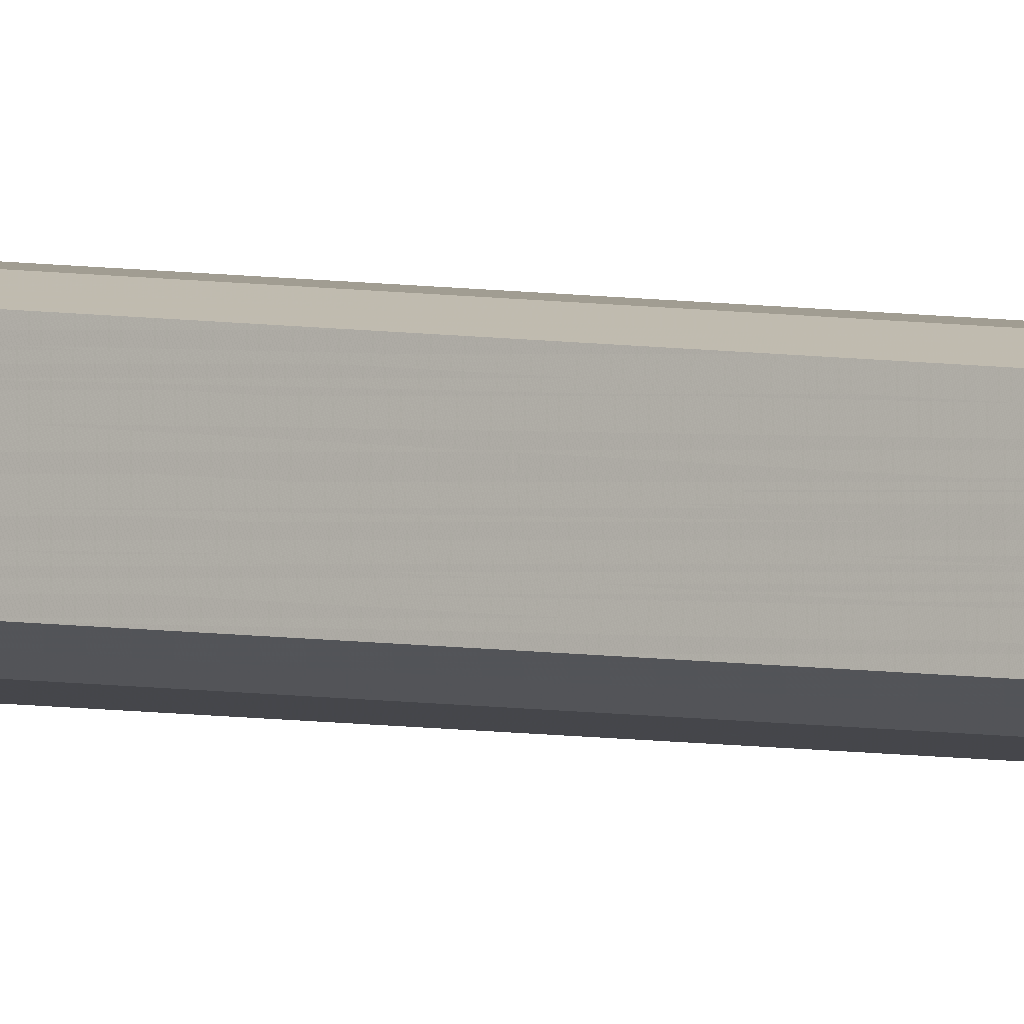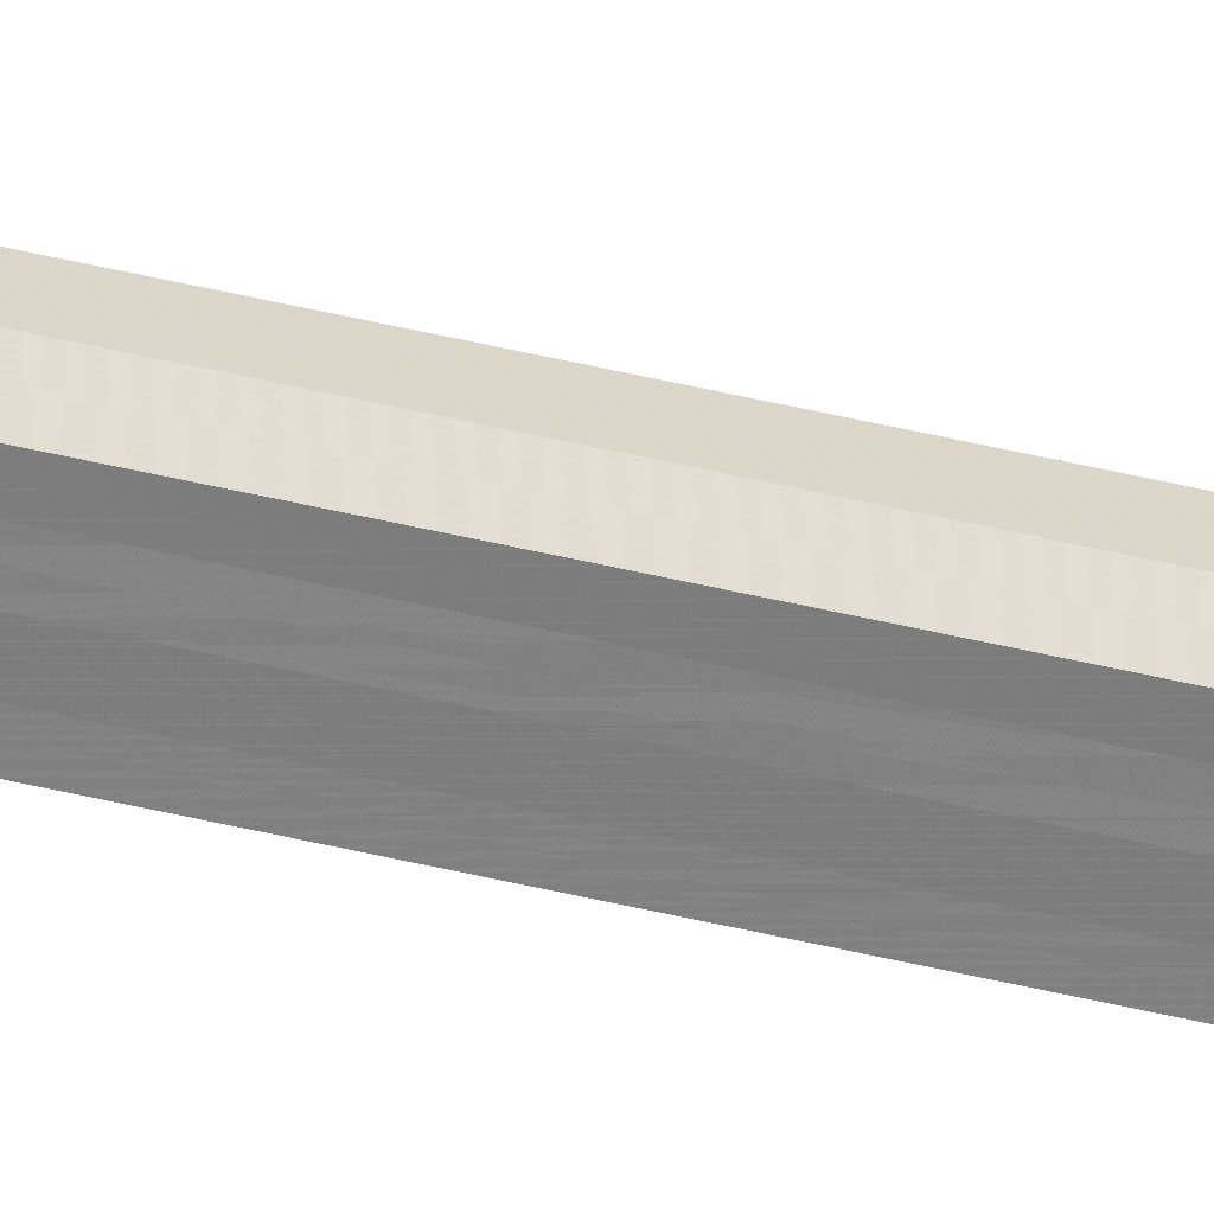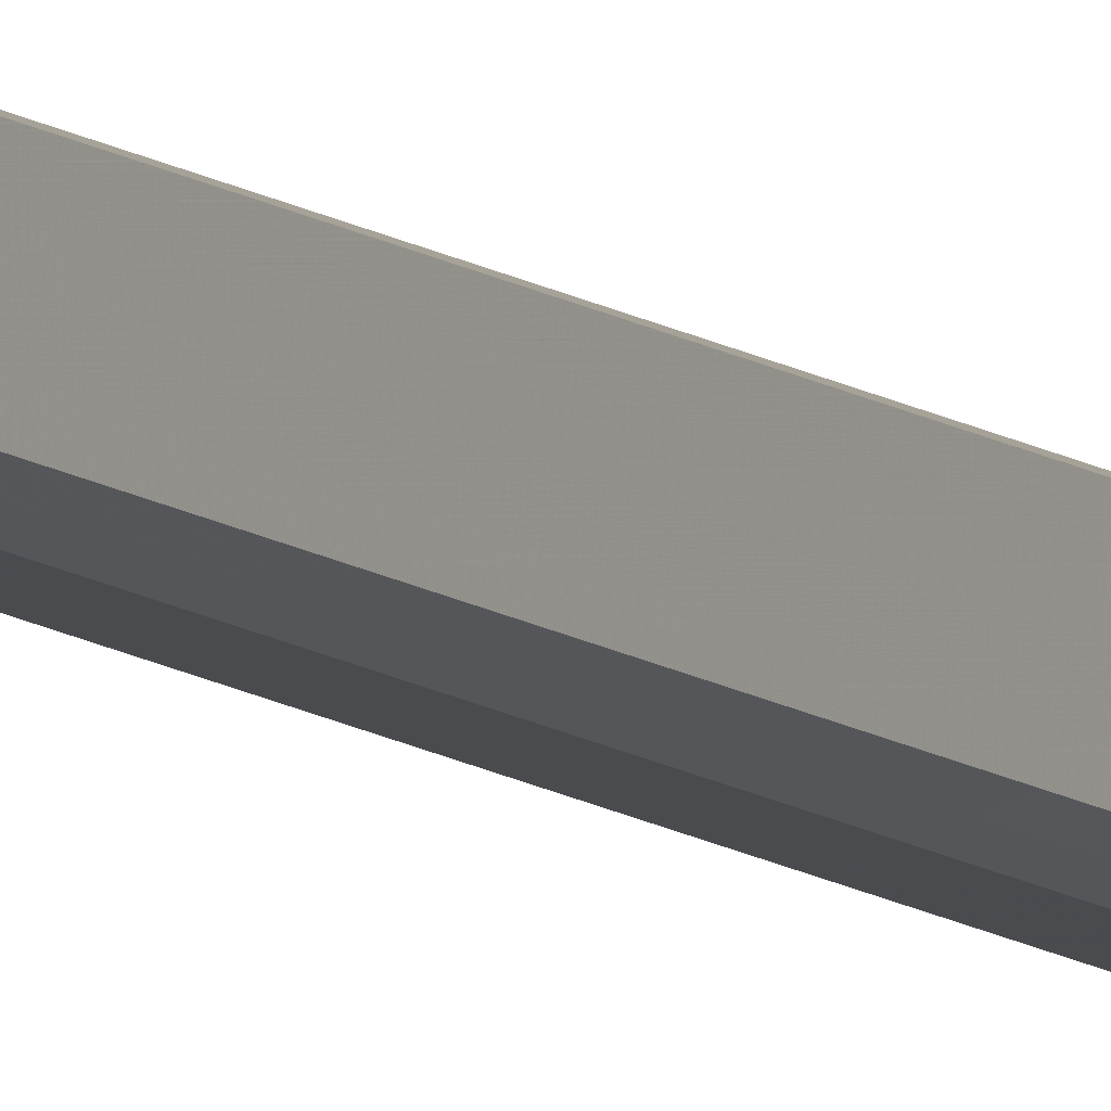
<metadata>
{"format":"obj","ext":"obj","renderer":"f3d","projection":"perspective","resolution":1024,"background":"white","views":[{"elev":-2.8,"azim":-139.5,"up":"+Z"},{"elev":24.5,"azim":-64.0,"up":"+Z"},{"elev":-8.9,"azim":-154.5,"up":"+Z"}]}
</metadata>
<code>
o 1214
v 2229 1854 10.67
v 2229 1854 10.66
v 2229 1874 10.67
v 2229 1854 10.66
v 2229 1874 10.66
v 2229 1854 10.65
v 2229 1874 10.66
v 2229 1854 10.66
v 2229 1874 10.66
v 2229 1854 10.66
v 2229 1874 10.66
v 2229 1854 10.65
v 2229 1874 10.65
v 2229 1854 10.65
v 2229 1874 10.65
v 2229 1854 10.65
v 2229 1874 10.65
v 2229 1854 10.67
v 2229 1854 10.65
v 2229 1854 10.66
v 2229 1854 10.66
v 2229 1854 10.67
v 2229 1854 10.68
v 2229 1854 10.68
v 2229 1854 10.69
v 2229 1854 10.69
v 2229 1874 10.69
v 2229 1874 10.69
v 2229 1874 10.68
v 2229 1854 10.69
v 2229 1874 10.68
v 2229 1854 10.68
v 2229 1874 10.67
v 2229 1854 10.68
v 2229 1874 10.66
v 2229 1854 10.67
v 2229 1874 10.66
v 2229 1854 10.66
v 2229 1874 10.65
v 2229 1854 10.66
v 2229 1874 10.65
v 2229 1854 10.65
v 2229 1854 10.65
v 2229 1854 10.65
v 2229 1854 10.66
v 2229 1874 10.65
v 2229 1854 10.66
v 2229 1874 10.66
v 2229 1854 10.67
v 2229 1874 10.66
v 2229 1854 10.68
v 2229 1874 10.67
v 2229 1854 10.68
v 2229 1874 10.68
v 2229 1854 10.69
v 2229 1874 10.68
v 2229 1854 10.69
v 2229 1874 10.69
v 2229 1854 10.69
v 2229 1854 10.69
v 2229 1874 10.69
v 2229 1874 10.69
v 2229 1874 10.69
v 2229 1854 10.69
v 2229 1854 10.68
v 2229 1854 10.68
v 2229 1874 10.68
v 2229 1854 10.67
v 2229 1874 10.68
v 2229 1874 10.69
v 2229 1854 10.68
v 2229 1874 10.68
v 2229 1854 10.68
v 2229 1874 10.68
v 2229 1854 10.67
v 2229 1874 10.67
v 2229 1854 10.68
v 2229 1854 10.66
v 2229 1854 10.68
v 2229 1854 10.69
v 2229 1854 10.66
v 2229 1854 10.65
v 2229 1874 10.67
v 2229 1874 10.67
v 2229 1874 10.66
v 2229 1874 10.68
v 2229 1874 10.66
v 2229 1874 10.65
v 2229 1874 10.68
v 2229 1874 10.69
v 2229 1874 10.69
v 2229 1874 10.69
v 2229 1874 10.68
v 2229 1874 10.68
v 2229 1874 10.67
v 2229 1874 10.66
v 2229 1874 10.66
v 2229 1874 10.65
f 1 2 3
f 2 4 5
f 4 6 7
f 3 8 9
f 9 10 11
f 11 12 13
f 12 14 15
f 15 16 17
f 18 19 16
f 18 20 19
f 18 21 20
f 18 22 21
f 18 23 22
f 18 24 23
f 18 25 24
f 18 26 25
f 27 26 28
f 29 30 27
f 31 32 29
f 33 34 31
f 35 36 33
f 37 38 35
f 39 40 37
f 41 42 39
f 43 44 41
f 44 45 46
f 45 47 48
f 47 49 50
f 49 51 52
f 51 53 54
f 53 55 56
f 55 57 58
f 59 60 61
f 62 60 63
f 64 65 63
f 65 66 67
f 66 68 69
f 70 71 72
f 72 73 74
f 74 75 76
f 18 75 77
f 18 78 75
f 18 77 79
f 18 79 80
f 18 81 78
f 18 82 81
f 83 84 85
f 83 86 84
f 83 85 87
f 83 87 88
f 83 89 86
f 83 90 89
f 83 91 92
f 83 93 91
f 83 94 93
f 83 95 94
f 83 96 95
f 83 97 96
f 83 98 97
f 83 17 98

</code>
